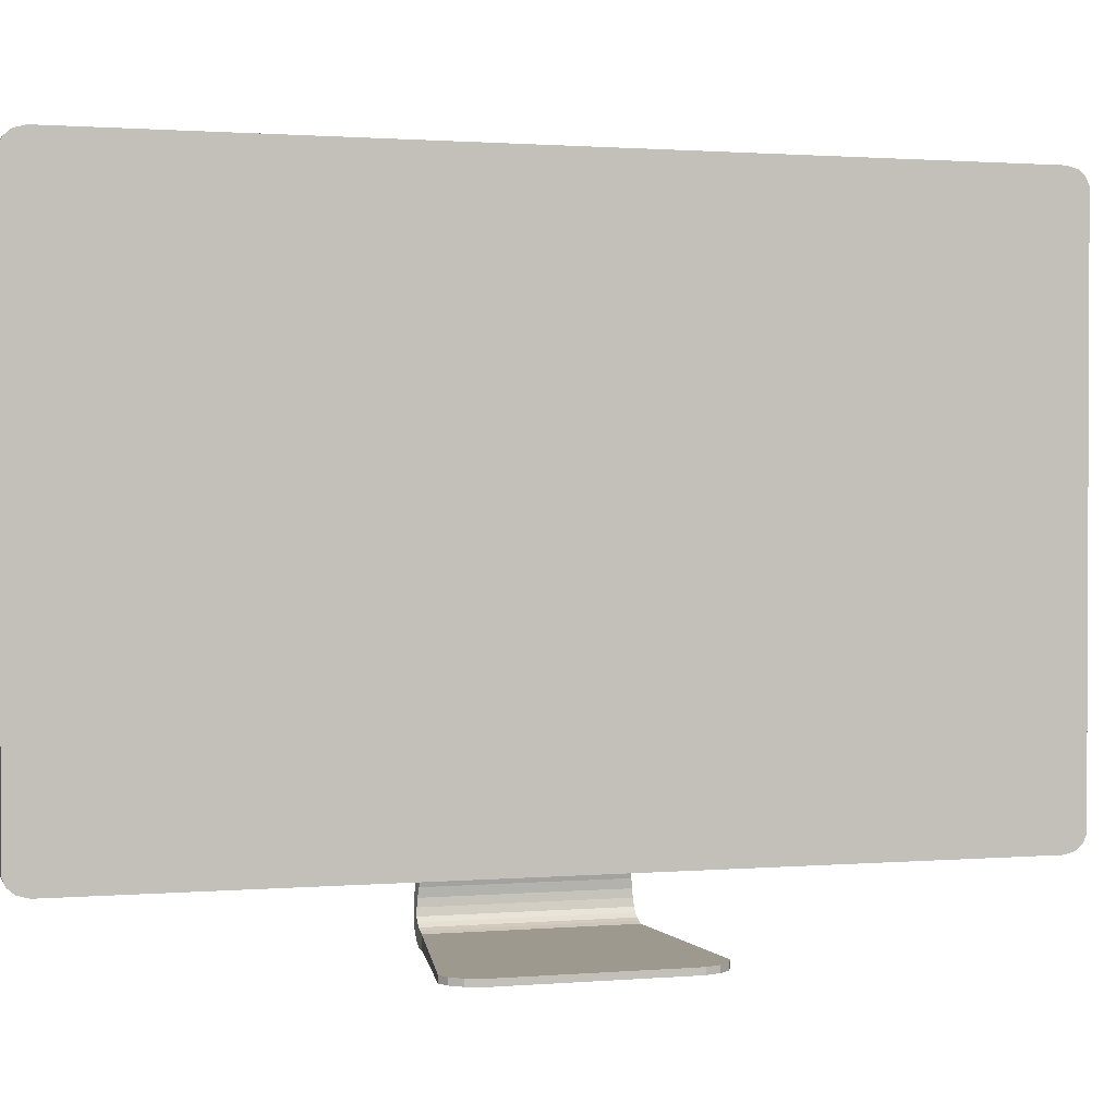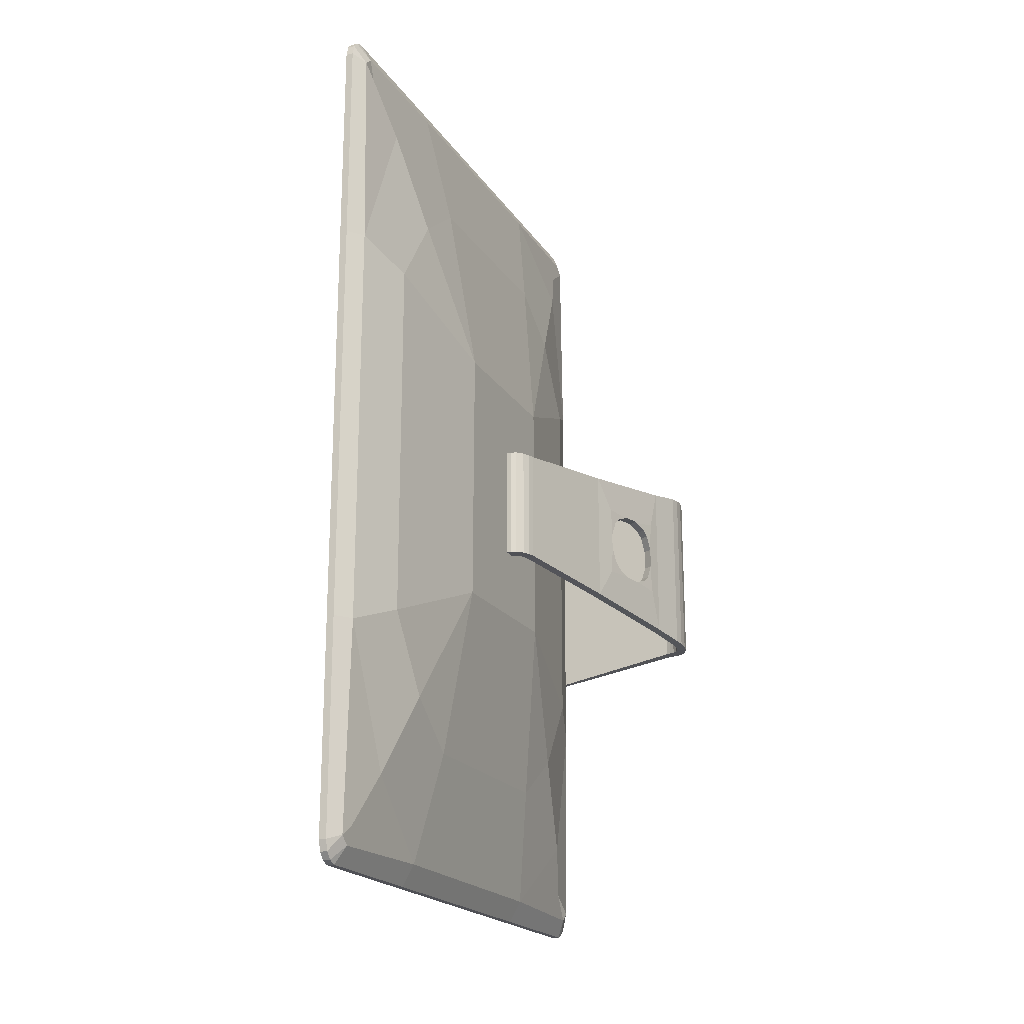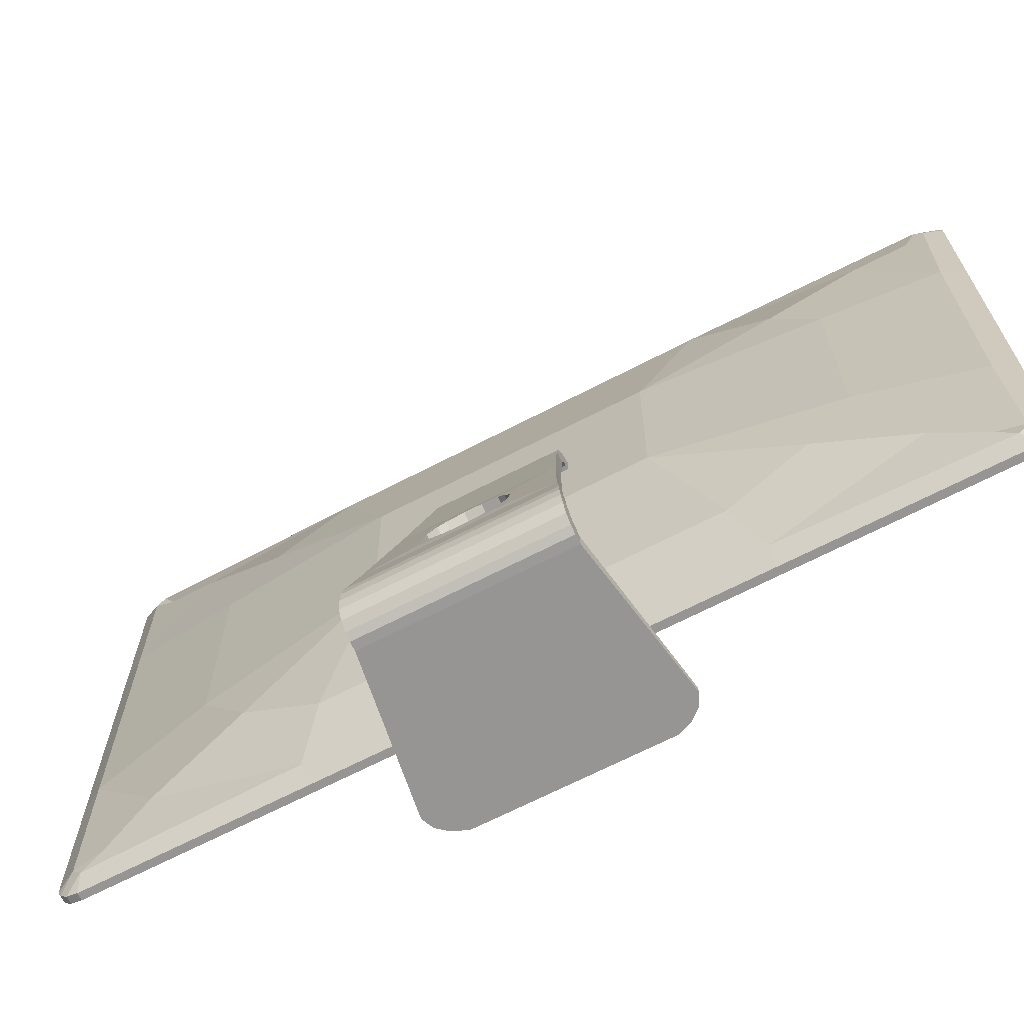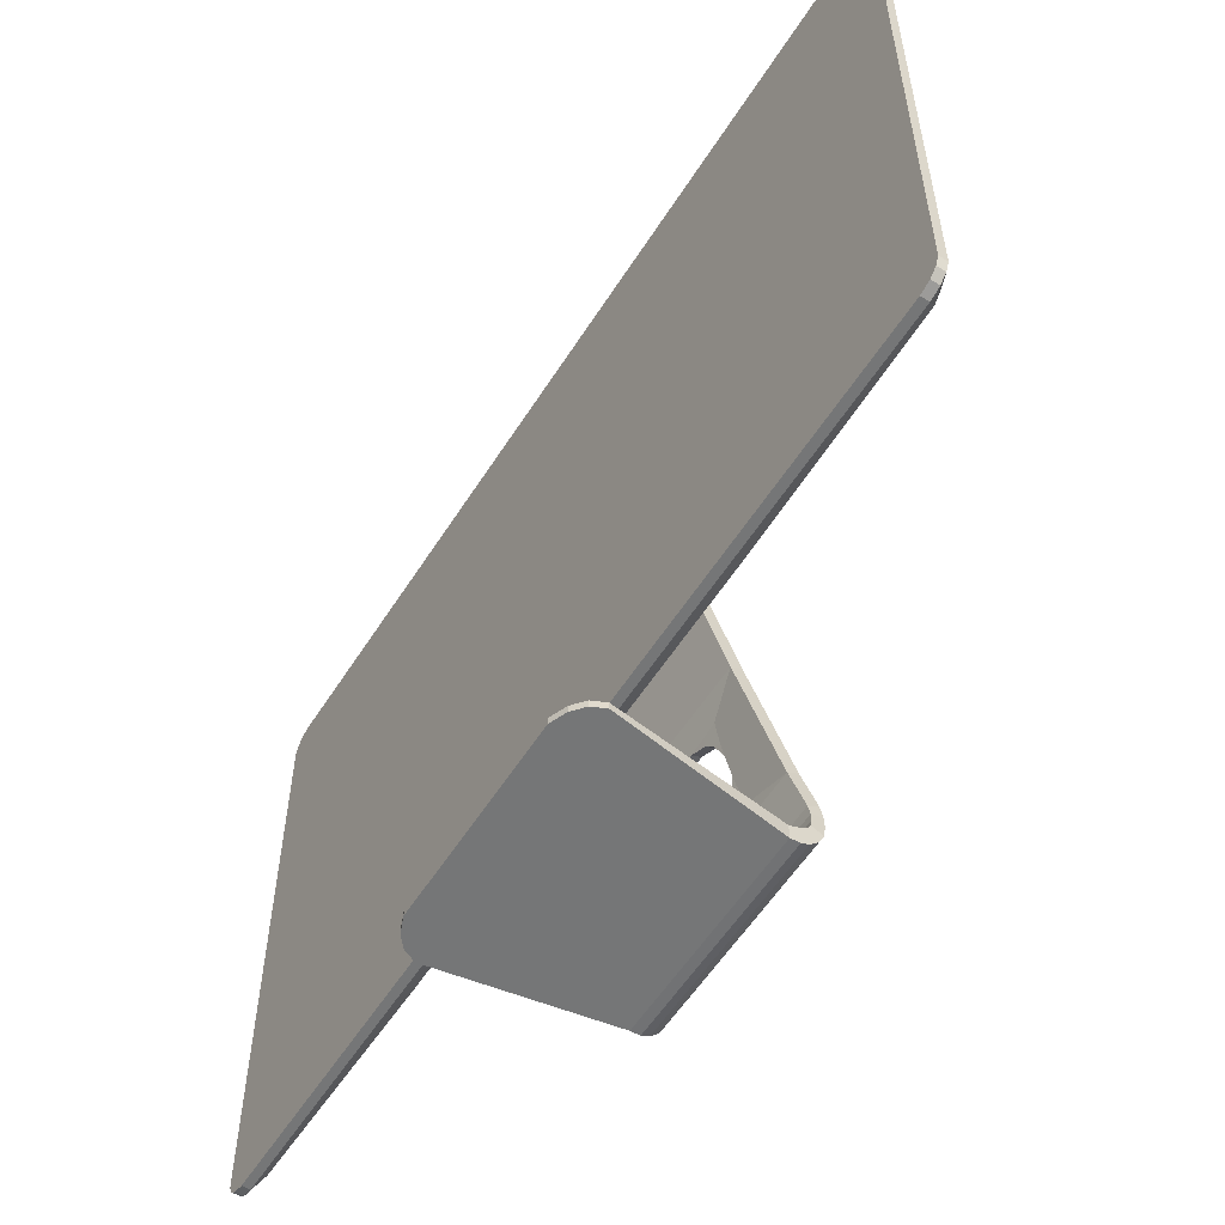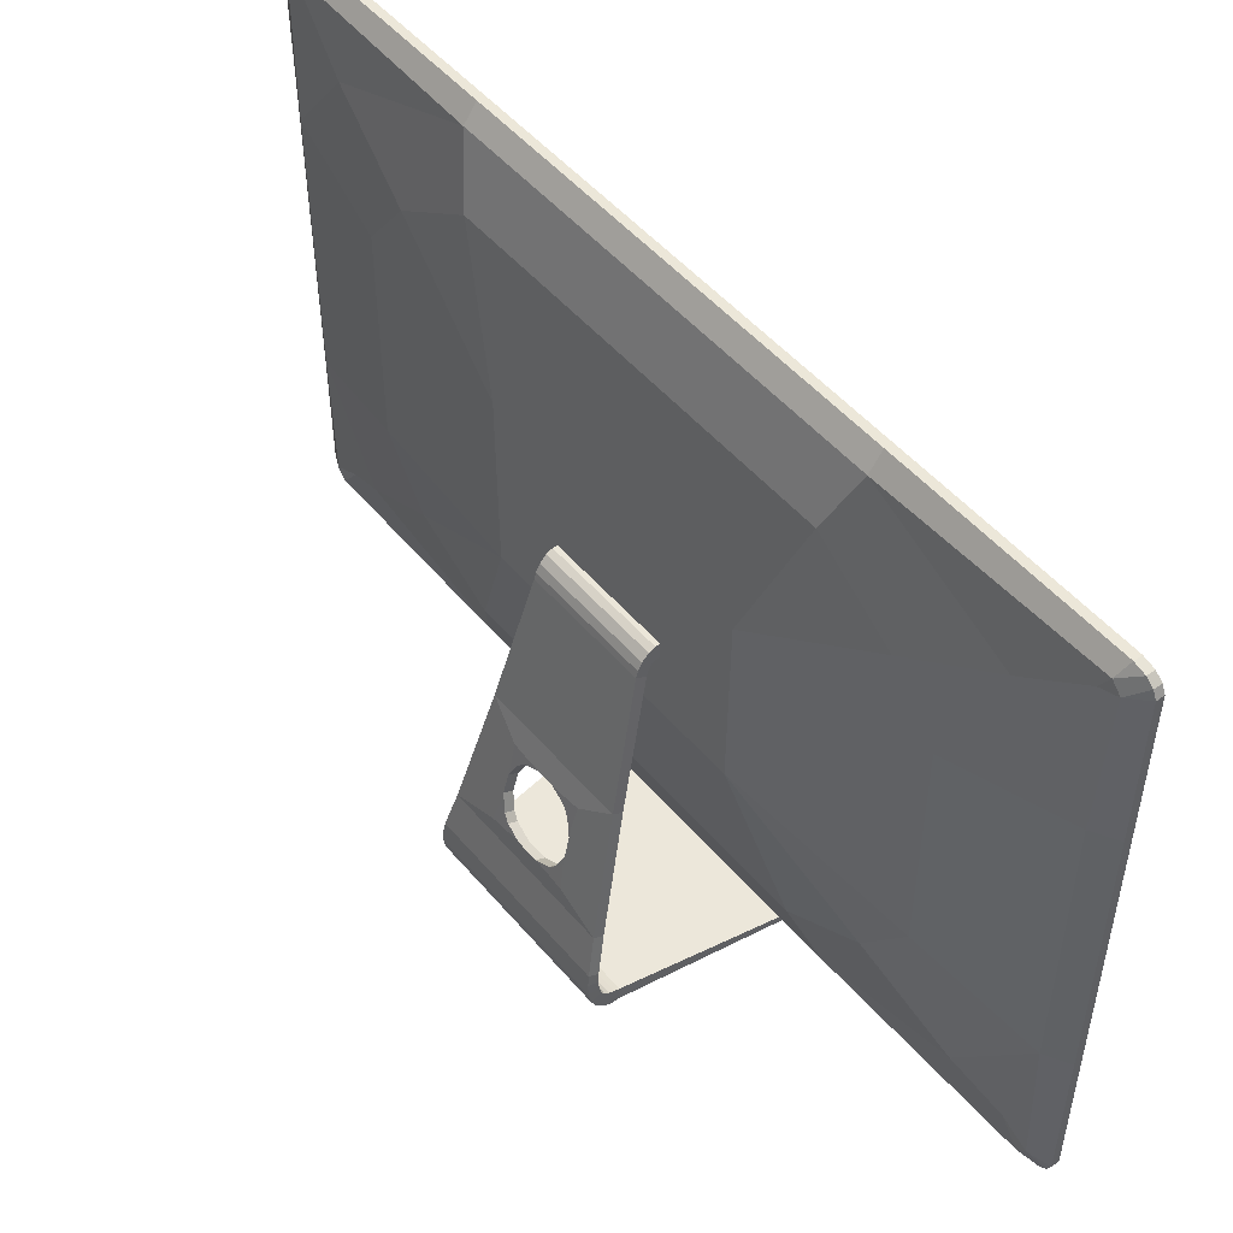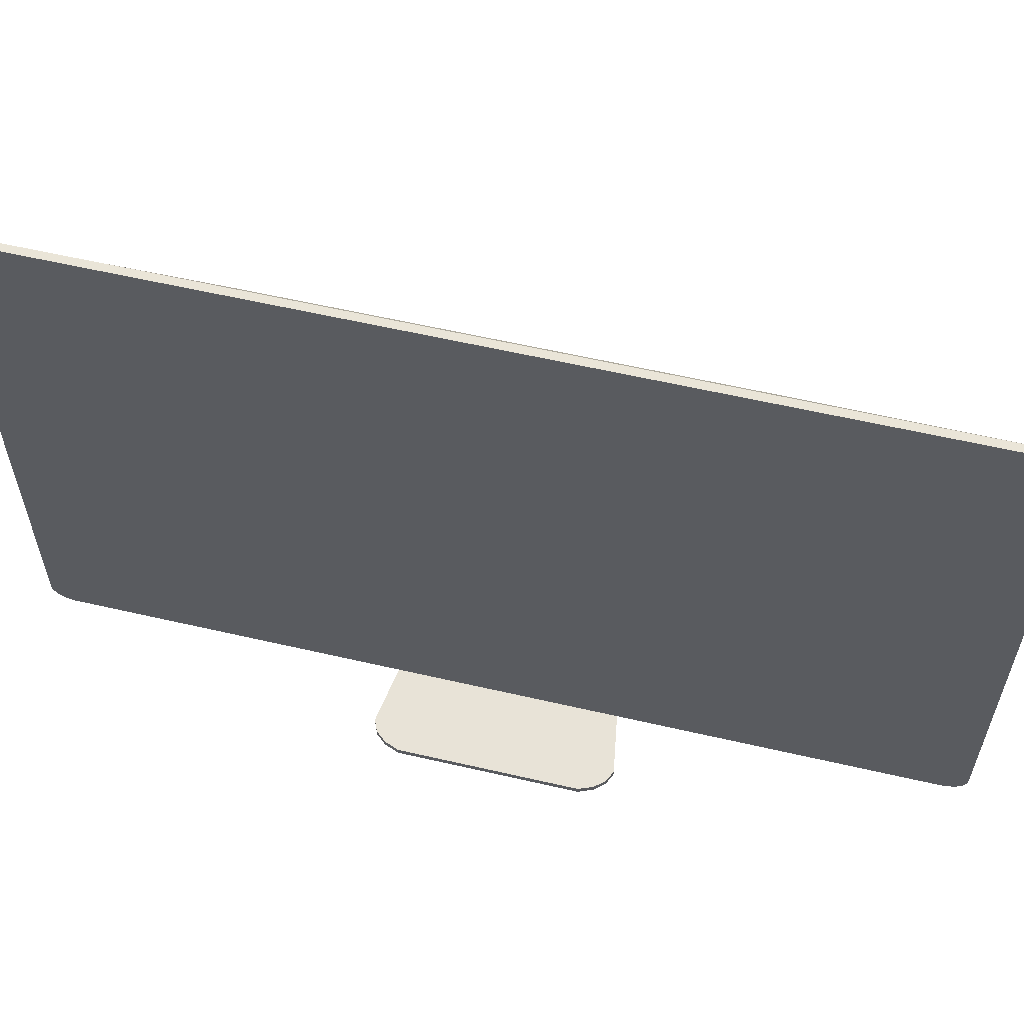
<metadata>
{"format":"obj","ext":"obj","renderer":"f3d","projection":"perspective","resolution":1024,"background":"white","views":[{"elev":1.3,"azim":73.2,"up":"+Y"},{"elev":-20.3,"azim":-156.0,"up":"+Z"},{"elev":-67.5,"azim":-62.5,"up":"+Y"},{"elev":-56.7,"azim":148.0,"up":"+Y"},{"elev":50.1,"azim":-38.6,"up":"+Y"},{"elev":59.2,"azim":103.4,"up":"+Y"}]}
</metadata>
<code>
o Stand_Cube
v -0.3385 0.05818 -0.4395
v -0.3385 -0.003155 -0.4395
v -0.3385 0.05818 0.4395
v -0.3385 -0.003155 0.4395
v 0.3546 0.02688 -0.5519
v 0.3546 -0.003155 -0.5519
v 0.3546 0.02688 0.5519
v 0.3546 -0.003155 0.5519
v -0.3631 0.06713 -0.4395
v 0.4082 0.02688 -0.5277
v 0.4082 -0.003155 -0.5277
v -0.3631 0.06713 0.4395
v 0.4082 0.02688 0.5277
v -0.3776 -0.001504 0.4395
v -0.3776 -0.001504 -0.4395
v 0.4082 -0.003155 0.5277
v 0.4748 0.02688 -0.4146
v 0.4482 0.02688 -0.4806
v 0.4482 -0.003155 -0.4806
v 0.4748 -0.003155 -0.4146
v 0.4482 0.02688 0.4806
v 0.4748 0.02688 0.4146
v 0.4748 -0.003155 0.4146
v 0.4482 -0.003155 0.4806
v -0.4109 0.01505 -0.4395
v -0.4109 0.01505 0.4395
v -0.386 0.07672 -0.4395
v -0.386 0.07672 0.4395
v -0.4445 0.04738 -0.4395
v -0.4445 0.04738 0.4395
v -0.407 0.09305 -0.4395
v -0.407 0.09305 0.4395
v -0.4675 0.09366 -0.4395
v -0.4675 0.09366 0.4395
v -0.4209 0.1135 -0.4395
v -0.4209 0.1135 0.4395
v -0.4768 0.1459 -0.4365
v -0.4768 0.1459 0.4365
v -0.4284 0.1478 -0.4365
v -0.4284 0.1478 0.4365
v -0.4771 0.1991 -0.4331
v -0.4771 0.1991 0.4331
v -0.4297 0.1842 -0.4331
v -0.4297 0.1842 0.4331
v -0.4694 0.2509 -0.4287
v -0.4694 0.2509 0.4287
v -0.4241 0.2252 -0.4287
v -0.4241 0.2252 0.4287
v -0.1382 1.536 -0.2745
v -0.1382 1.536 0.2745
v -0.09286 1.511 -0.2745
v -0.09286 1.511 0.2745
v -0.1299 1.566 -0.2745
v -0.1299 1.566 0.2745
v -0.08977 1.525 -0.2745
v -0.08977 1.525 0.2745
v -0.1134 1.599 -0.2745
v -0.1134 1.599 0.2745
v -0.0837 1.542 -0.2745
v -0.0837 1.542 0.2745
v -0.08553 1.628 -0.2745
v -0.08553 1.628 0.2745
v -0.07169 1.559 -0.2745
v -0.07169 1.559 0.2745
v -0.05743 1.639 -0.2745
v -0.05743 1.639 0.2745
v -0.05686 1.567 -0.2745
v -0.05686 1.567 0.2745
v -0.02314 1.639 -0.2745
v -0.02314 1.639 0.2745
v -0.02256 1.567 -0.2745
v -0.02256 1.567 0.2745
v -0.4243 0.4195 -0.4007
v -0.4243 0.4195 0.4007
v -0.379 0.3938 0.4007
v -0.379 0.3938 -0.4007
v -0.2839 0.9642 -0.3333
v -0.2839 0.9642 0.3333
v -0.2386 0.9385 0.3333
v -0.2386 0.9385 -0.3333
v -0.4126 0.4823 -0.1991
v -0.4126 0.4823 0.1991
v -0.3695 0.4579 -0.1991
v -0.3695 0.4579 0.1991
v -0.3162 0.8632 -0.18
v -0.3162 0.8632 0.18
v -0.2731 0.8387 -0.18
v -0.2731 0.8387 0.18
v -0.4094 0.493 -0.04895
v -0.4015 0.5241 -0.1213
v -0.4104 0.4897 -0.1245
v -0.3941 0.5537 -0.1495
v -0.3753 0.628 -0.1777
v -0.3875 0.5797 -0.1801
v -0.3753 0.628 0.1777
v -0.3941 0.5537 0.1495
v -0.3875 0.5797 0.1801
v -0.4015 0.5241 0.1213
v -0.4094 0.493 0.04895
v -0.4104 0.4897 0.1245
v -0.3322 0.6035 -0.1777
v -0.351 0.5292 -0.1495
v -0.3444 0.5552 -0.1801
v -0.3584 0.4996 -0.1213
v -0.3663 0.4685 -0.04895
v -0.3673 0.4653 -0.1245
v -0.3663 0.4685 0.04895
v -0.3584 0.4996 0.1213
v -0.3673 0.4653 0.1245
v -0.351 0.5292 0.1495
v -0.3322 0.6035 0.1777
v -0.3444 0.5552 0.1801
v -0.3528 0.7174 -0.1747
v -0.3343 0.7907 -0.1426
v -0.3406 0.7657 -0.1736
v -0.3263 0.8223 -0.1103
v -0.3188 0.8524 -0.03691
v -0.3179 0.8558 -0.1114
v -0.3188 0.8524 0.03691
v -0.3263 0.8223 0.1103
v -0.3179 0.8558 0.1114
v -0.3343 0.7907 0.1426
v -0.3528 0.7174 0.1747
v -0.3406 0.7657 0.1736
v -0.2757 0.8279 -0.03691
v -0.2832 0.7978 -0.1103
v -0.2748 0.8313 -0.1114
v -0.2912 0.7662 -0.1426
v -0.3097 0.6929 -0.1747
v -0.2975 0.7412 -0.1736
v -0.3097 0.6929 0.1747
v -0.2912 0.7662 0.1426
v -0.2975 0.7412 0.1736
v -0.2832 0.7978 0.1103
v -0.2757 0.8279 0.03691
v -0.2748 0.8313 0.1114
f 7 8 16 13
f 3 1 9 12
f 8 7 3 4
f 24 21 13 16
f 2 6 11 19 20 23 24 16 8 4
f 17 18 10 5 1 3 7 13 21 22
f 2 1 5 6
f 20 17 22 23
f 14 12 28 26
f 10 11 6 5
f 17 20 19 18
f 23 22 21 24
f 18 19 11 10
f 4 3 12 14
f 1 2 15 9
f 2 4 14 15
f 25 26 30 29
f 15 14 26 25
f 9 15 25 27
f 12 9 27 28
f 32 31 35 36
f 28 27 31 32
f 27 25 29 31
f 26 28 32 30
f 34 36 40 38
f 31 29 33 35
f 30 32 36 34
f 29 30 34 33
f 40 39 43 44
f 33 34 38 37
f 36 35 39 40
f 35 33 37 39
f 43 41 45 47
f 39 37 41 43
f 38 40 44 42
f 37 38 42 41
f 46 48 75 74
f 42 44 48 46
f 41 42 46 45
f 44 43 47 48
f 45 46 74 73
f 48 47 76 75
f 47 45 73 76
f 80 77 49 51
f 76 73 77 80
f 74 75 79 78
f 50 52 56 54
f 78 79 52 50
f 77 78 50 49
f 79 80 51 52
f 56 55 59 60
f 49 50 54 53
f 52 51 55 56
f 51 49 53 55
f 58 60 64 62
f 55 53 57 59
f 54 56 60 58
f 53 54 58 57
f 62 64 68 66
f 57 58 62 61
f 60 59 63 64
f 59 57 61 63
f 68 67 71 72
f 61 62 66 65
f 64 63 67 68
f 63 61 65 67
f 70 72 71 69
f 67 65 69 71
f 66 68 72 70
f 65 66 70 69
f 97 96 98 100 82
f 83 106 105 107 109 84 75 76
f 133 132 134 136 88
f 115 114 116 118 85
f 121 120 122 124 86
f 81 94 93 113 115 85 77 73
f 109 108 110 112 84
f 86 124 123 95 97 82 74 78
f 117 125 135 119
f 103 102 104 106 83
f 93 101 129 113
f 90 104 102 92
f 108 98 96 110
f 87 130 129 101 103 83 76 80
f 84 112 111 131 133 88 79 75
f 126 116 114 128
f 132 122 120 134
f 88 136 135 125 127 87 80 79
f 99 107 105 89
f 85 118 117 119 121 86 78 77
f 127 126 128 130 87
f 123 131 111 95
f 82 100 99 89 91 81 73 74
f 89 90 91
f 92 93 94
f 95 96 97
f 98 99 100
f 101 102 103
f 104 105 106
f 107 108 109
f 110 111 112
f 113 114 115
f 116 117 118
f 119 120 121
f 122 123 124
f 125 126 127
f 128 129 130
f 131 132 133
f 134 135 136
f 89 105 104 90
f 101 93 92 102
f 125 117 116 126
f 113 129 128 114
f 131 123 122 132
f 119 135 134 120
f 107 99 98 108
f 95 111 110 96
f 91 90 92 94 81
o Screen_Cube.002
v 0.2366 0.3419 -1.963
v 0.2018 0.3419 1.963
v 0.2018 0.3555 2.014
v 0.2018 0.3835 2.046
v 0.2018 0.4188 2.062
v -0.03718 2.051 -0.6132
v 0.2018 2.95 2.046
v 0.2018 2.978 2.014
v 0.2018 2.992 1.963
v 0.2018 0.4188 -2.062
v 0.2018 0.3835 -2.046
v 0.2018 0.3555 -2.014
v 0.2366 2.992 0.9652
v -0.03718 1.278 -0.6048
v 0.2018 2.978 -2.014
v 0.2018 2.95 -2.046
v 0.2366 2.992 -0.9626
v 0.2366 0.4188 2.062
v 0.2366 0.3835 2.046
v 0.2366 0.3555 2.014
v 0.2366 0.3419 1.963
v 0.2366 2.992 1.963
v 0.2366 2.978 2.014
v 0.2366 2.95 2.046
v 0.2366 2.915 2.062
v 0.2366 0.3555 -2.014
v 0.2366 0.3835 -2.046
v 0.2366 0.4188 -2.062
v 0.2366 2.915 -2.062
v 0.2366 2.95 -2.046
v 0.2366 2.978 -2.014
v 0.2366 2.992 -1.963
v 0.2366 0.4188 1.963
v 0.2366 0.4188 -1.963
v 0.2366 2.915 1.963
v 0.2366 2.915 -1.963
v 0.2018 2.915 2.062
v 0.2018 2.915 -2.062
v 0.2018 0.3419 -1.963
v 0.2018 2.992 -1.963
v -0.03718 1.287 0.6172
v 0.2018 2.992 -0.9636
v -0.03718 2.042 0.6251
v 0.2018 2.992 0.9652
v 0.1456 2.915 0.9653
v 0.1456 2.27 1.963
v 0.16 2.881 1.978
v 0.16 2.924 1.937
v 0.1456 2.27 -1.963
v 0.1456 2.915 -0.9653
v 0.16 2.924 -1.937
v 0.16 2.881 -1.978
v 0.1456 0.4188 -0.9653
v 0.1456 1.064 -1.963
v 0.16 0.4529 -1.978
v 0.16 0.4095 -1.937
v 0.1456 1.064 1.963
v 0.1456 0.4188 0.9653
v 0.16 0.4095 1.937
v 0.16 0.4529 1.978
v 0.05902 1.182 -1.43
v 0.05902 0.6764 -0.8613
v 0.05902 2.657 -0.8613
v 0.05902 2.152 -1.43
v 0.05902 0.6764 0.8613
v 0.05902 1.182 1.43
v 0.05902 2.152 1.43
v 0.05902 2.657 0.8613
v 0.1614 0.5151 -1.853
v 0.1631 2.84 1.889
v 0.1609 0.5189 1.856
v 0.1626 2.842 -1.886
v 0.1084 0.6527 -1.631
v 0.2018 0.3419 -0.9661
v 0.0519 0.9051 -1.217
v 0.1084 2.68 1.632
v 0.0519 2.423 1.226
v 0.2018 0.3419 0.9657
v 0.2366 0.3419 -0.9667
v 0.0519 0.9102 1.225
v 0.1084 2.682 -1.629
v 0.2366 0.3419 0.9659
v -0.03718 1.662 0.01232
v 0.0519 2.427 -1.219
v 0.1084 0.6559 1.636
v 0.2366 0.4188 0.9659
v 0.2366 2.915 0.9652
v 0.2366 0.4188 -0.9665
v 0.2366 2.915 -0.9627
v 0.2018 2.269 -2.062
v 0.2366 2.269 -2.062
v 0.2018 1.06 -2.062
v 0.2366 1.058 -2.062
v 0.2366 2.269 2.062
v 0.2018 2.269 2.062
v 0.2366 1.063 2.062
v 0.2018 1.063 2.062
v 0.2366 2.269 -0.9637
v 0.2366 2.269 0.9654
v 0.2366 2.269 -1.963
v 0.2366 2.269 1.963
v 0.2366 1.058 -1.963
v 0.2366 1.062 0.9657
v 0.2366 1.059 -0.9656
v 0.2366 1.063 1.963
f 159 144 143 160
f 162 148 147 163
f 154 232 233 141
f 151 167 166 152
f 146 228 229 164
f 137 162 170
f 175 137 215 210
f 168 176 178 153
f 189 194 201 198
f 137 175 148 162
f 146 164 163 147
f 176 168 167 151
f 165 174 152 166
f 138 157 156 139
f 154 141 140 155
f 158 145 144 159
f 173 161 160 143
f 139 156 155 140
f 157 169 156
f 157 218 222 169
f 169 222 239 241
f 154 169 241 232
f 170 164 229 238
f 172 165 166
f 171 223 149 158
f 161 171 160
f 175 192 148
f 185 190 197 200
f 174 188 152
f 138 195 194 214
f 145 184 144
f 199 220 142
f 181 186 199 204
f 193 182 203 202
f 178 186 181 180
f 196 140 141
f 176 187 186 178
f 146 191 190 228
f 181 212 206 184
f 185 217 208 188
f 189 209 205 192
f 193 221 207 196
f 181 204 213 212
f 201 194 221 216
f 197 190 209 211
f 185 200 220 217
f 183 182 231 173
f 197 211 150
f 202 203 179 177
f 200 197 150 142
f 204 199 142 179
f 198 201 177 150
f 201 216 177
f 203 213 179
f 147 191 146
f 148 192 191 147
f 152 188 187 151
f 151 187 176
f 144 184 183 143
f 143 183 173
f 140 196 195 139
f 139 195 138
f 192 205 191
f 184 206 183
f 196 207 195
f 188 208 187
f 206 212 182 183
f 212 213 203 182
f 179 213 204
f 205 209 190 191
f 150 211 198
f 211 209 189 198
f 179 219 177
f 217 220 199 186
f 177 216 202
f 208 217 186 187
f 207 221 194 195
f 216 221 193 202
f 219 142 150
f 177 219 150
f 142 220 200
f 153 178 180 149
f 149 180 145 158
f 179 142 219
f 180 181 184 145
f 214 194 189 210
f 214 218 157 138
f 210 189 192 175
f 210 215 218 214
f 222 218 215 224
f 223 235 234 225
f 149 223 225 153
f 224 215 137 170
f 225 234 236 172
f 153 225 172 168
f 227 226 174 165
f 226 185 188 174
f 229 228 226 227
f 228 190 185 226
f 231 182 193 233
f 231 230 161 173
f 233 193 196 141
f 233 232 230 231
f 230 237 171 161
f 236 227 165 172
f 236 234 240 238
f 234 235 239 240
f 237 235 223 171
f 238 240 224 170
f 232 241 237 230
f 240 239 222 224
f 238 229 227 236
f 241 239 235 237
f 166 167 172
f 167 168 172
f 170 162 163
f 163 164 170
f 156 169 155
f 155 169 154
f 160 171 159
f 159 171 158

</code>
